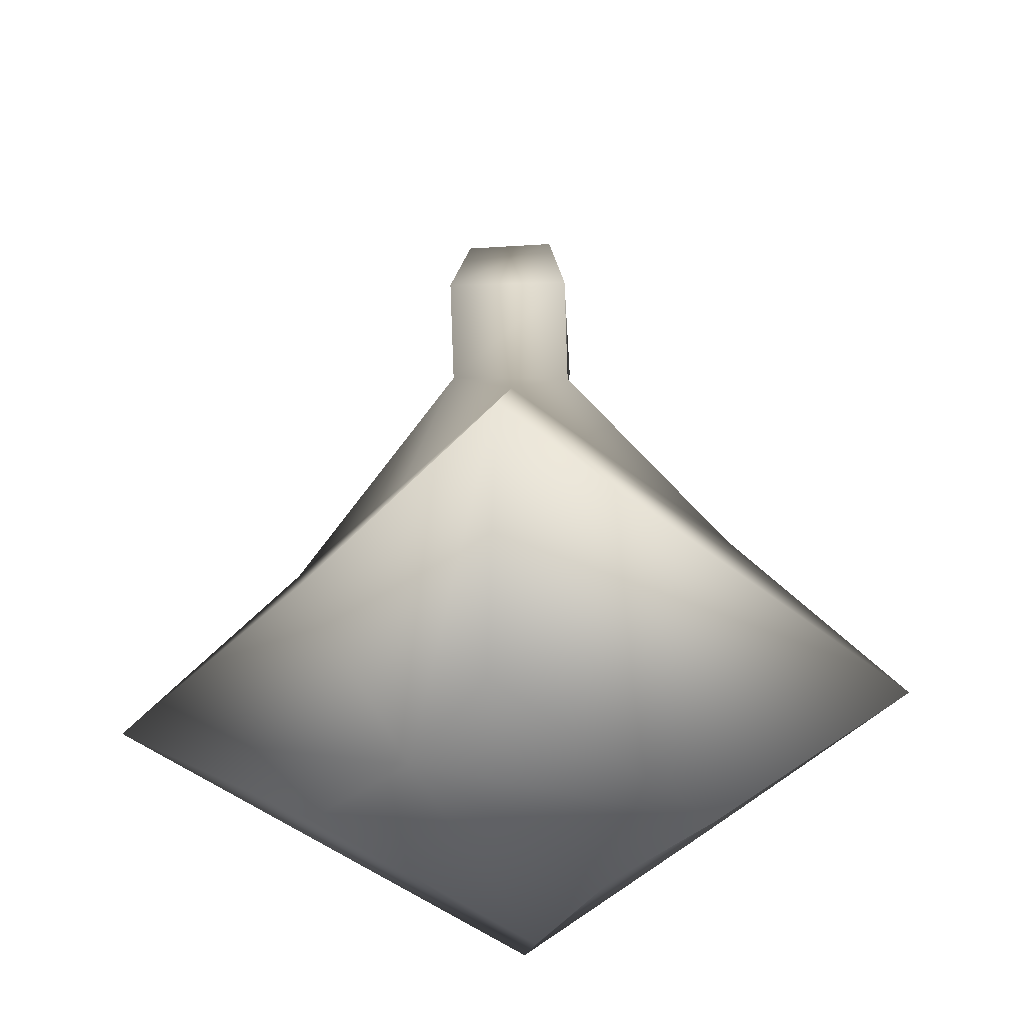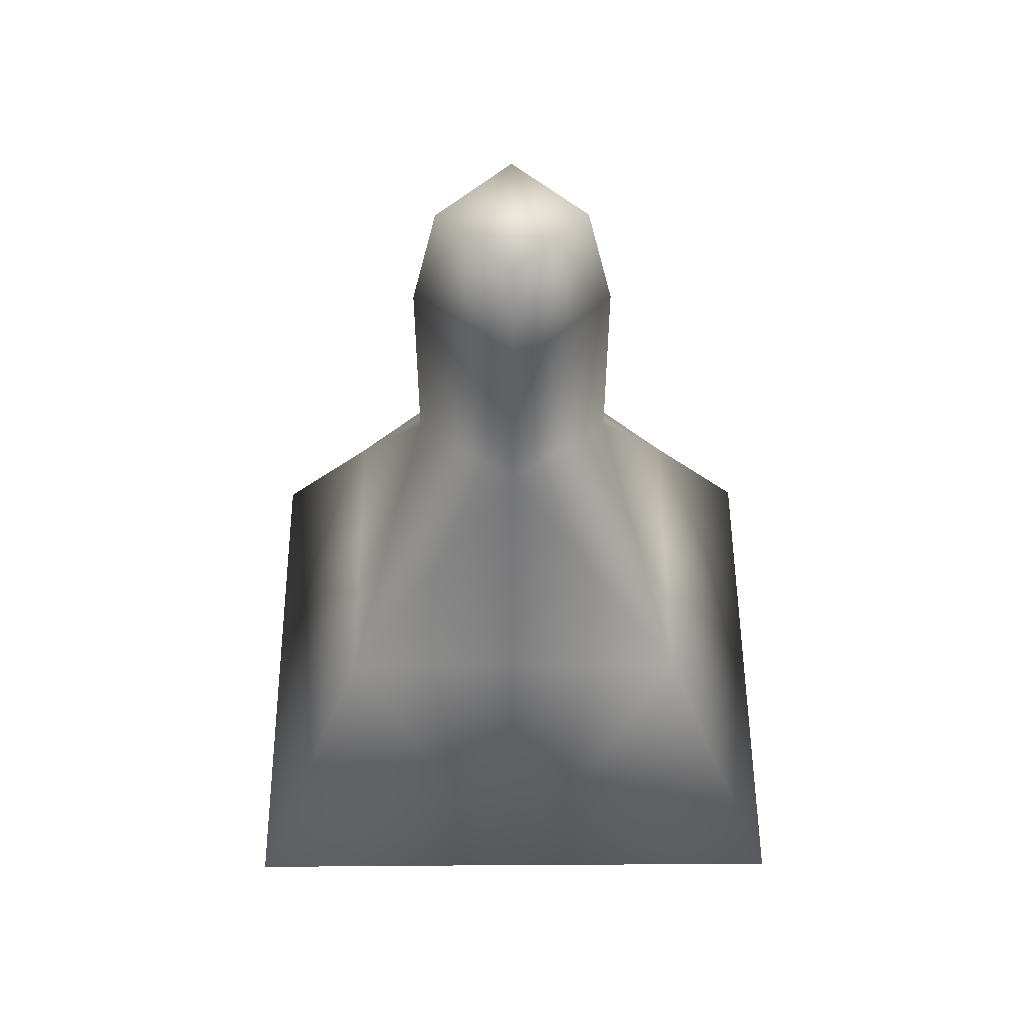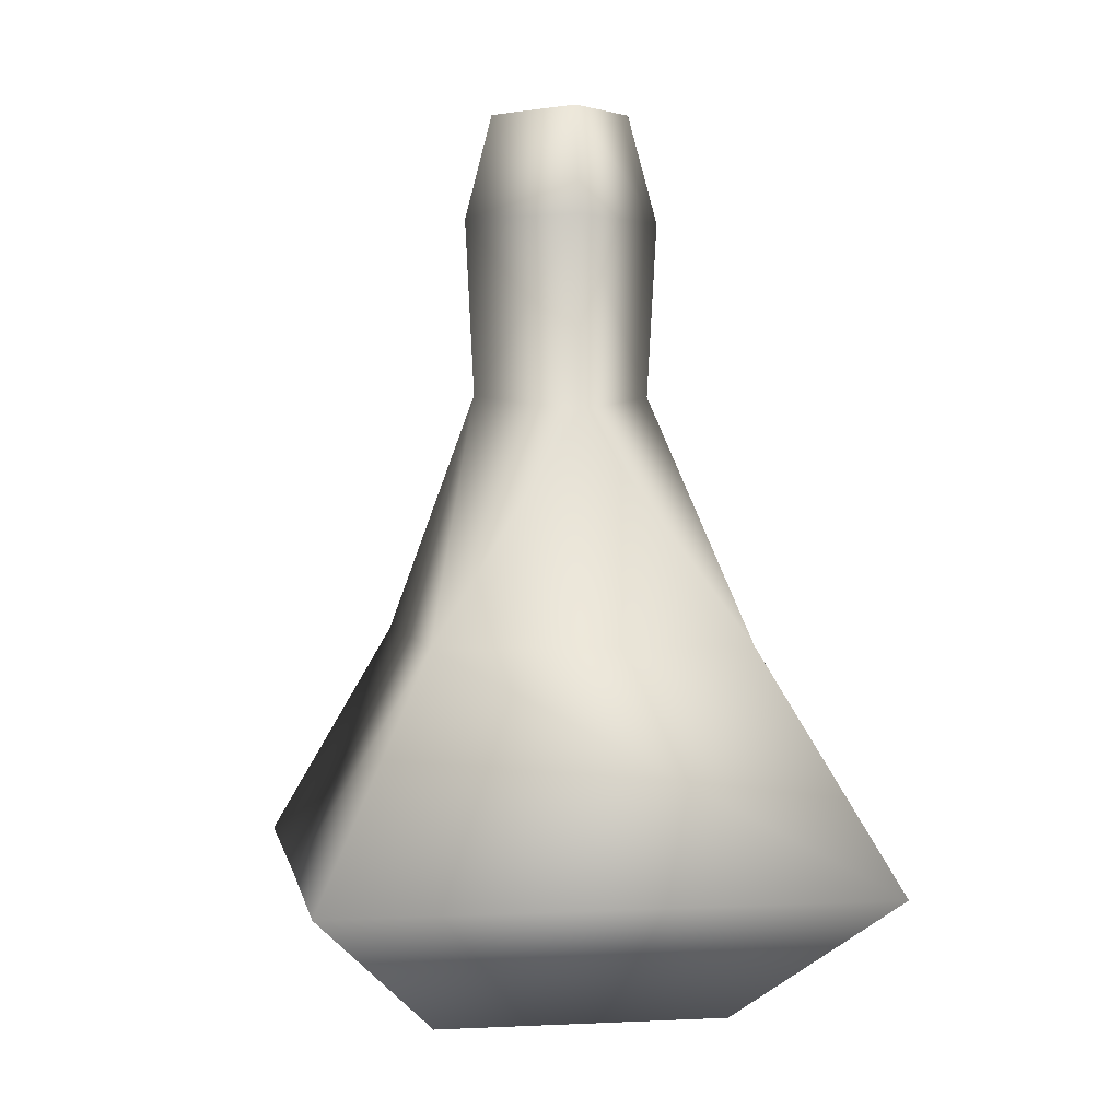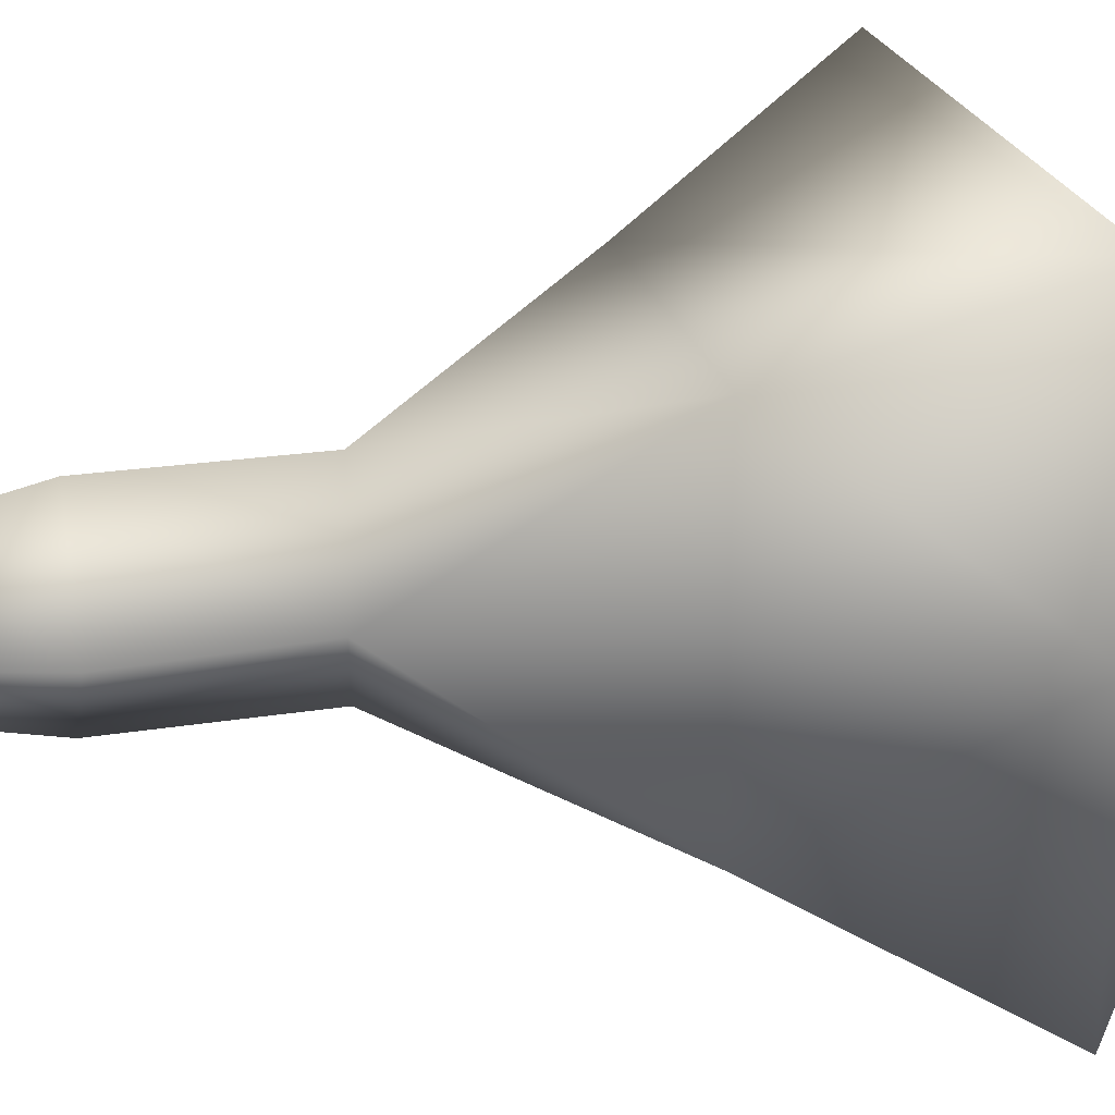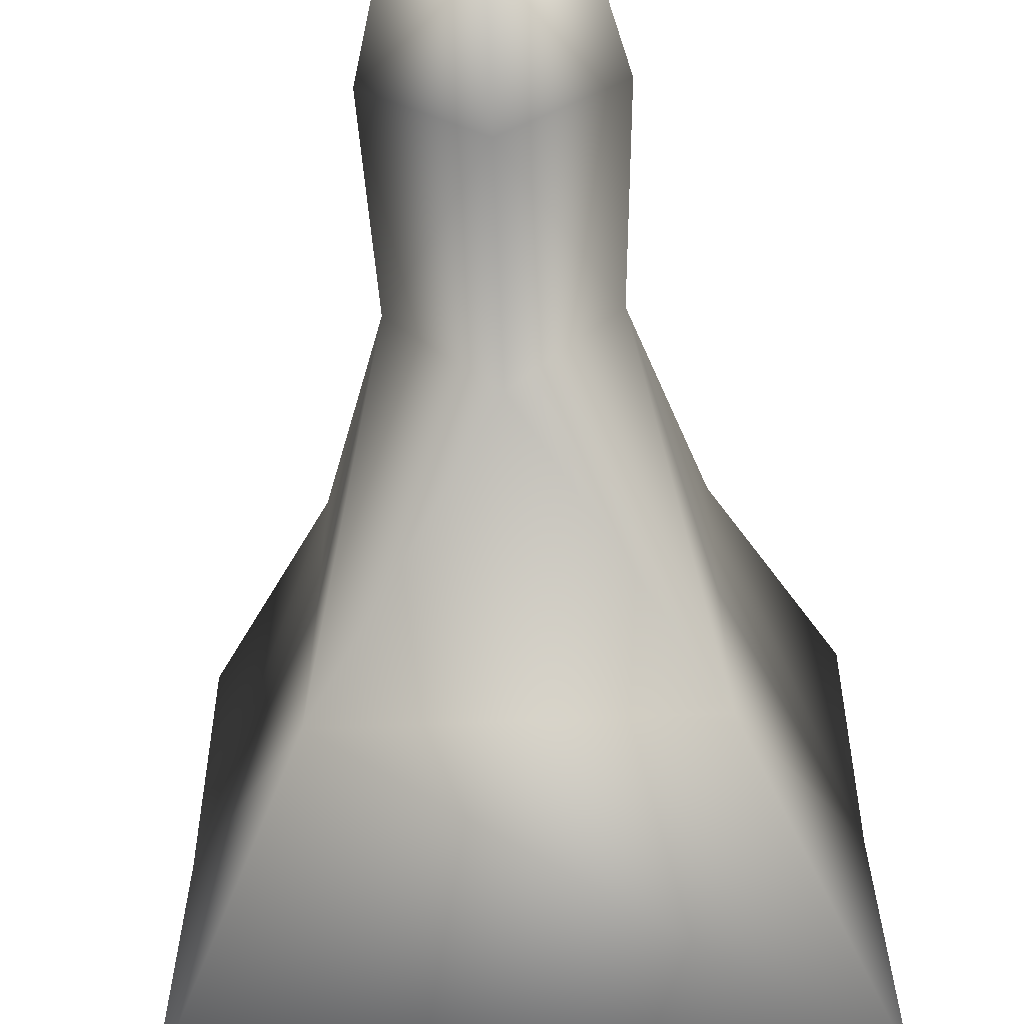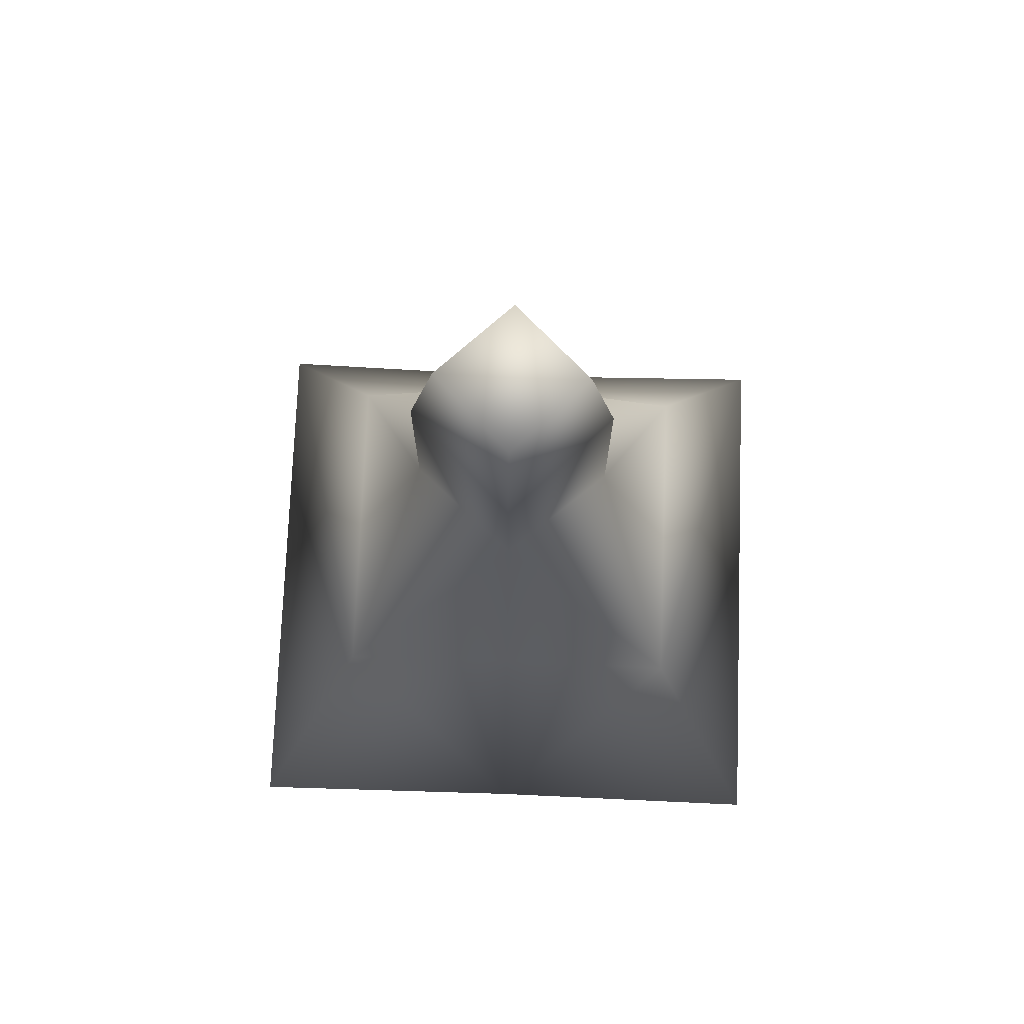
<metadata>
{"format":"obj","ext":"obj","renderer":"f3d","projection":"perspective","resolution":1024,"background":"white","views":[{"elev":-48.9,"azim":-41.8,"up":"+Y"},{"elev":51.6,"azim":89.6,"up":"+Y"},{"elev":1.6,"azim":169.5,"up":"+Y"},{"elev":24.2,"azim":-104.3,"up":"+Z"},{"elev":-61.9,"azim":-177.5,"up":"+Z"},{"elev":74.4,"azim":92.2,"up":"+Y"}]}
</metadata>
<code>
o default
v -3.321 0.2005 7e-06
v 4.627 0.2477 1.1e-05
v -7.726 4.523 -1e-06
v -2.177 19.33 -7e-06
v -1.554 28.18 -1.3e-05
v 0.556 28.09 -2.25
v 0.5705 24.69 -3.009
v 0.5889 18.77 -2.991
v -4.225 11.78 -5.388
v 5.411 11.79 -5.388
v 9.095 4.689 -8.82
v -7.855 4.686 -8.82
v 5.155 0.4093 -3.945
v -3.835 0.3884 -3.945
v -2.488 24.8 -1.1e-05
v 0.5705 24.69 3.009
v 0.5889 18.77 2.991
v 3.628 24.82 -9e-06
v 3.35 19.35 -4e-06
v -4.225 11.78 5.388
v -4.185 11.83 0
v 5.411 11.79 5.388
v 5.365 11.85 2e-06
v 9.004 4.546 1.3e-05
v 9.095 4.689 8.82
v -7.855 4.686 8.82
v 5.155 0.4093 3.945
v -3.835 0.3884 3.945
v 0.556 28.09 2.25
v 2.786 28.07 -1.2e-05
f 7 8 4
f 4 15 7
f 19 8 7
f 7 18 19
f 9 21 4
f 4 8 9
f 19 23 10
f 10 8 19
f 10 9 8
f 24 11 10
f 10 23 24
f 9 12 3
f 3 21 9
f 10 11 12
f 12 9 10
f 2 13 11
f 11 24 2
f 12 14 1
f 1 3 12
f 14 12 11
f 14 11 13
f 13 2 1
f 14 13 1
f 15 5 6
f 6 7 15
f 7 6 30
f 30 18 7
f 6 5 30
f 16 15 4
f 4 17 16
f 19 18 16
f 16 17 19
f 20 17 4
f 4 21 20
f 19 17 22
f 22 23 19
f 22 17 20
f 24 23 22
f 22 25 24
f 20 21 3
f 3 26 20
f 22 20 26
f 26 25 22
f 2 24 25
f 25 27 2
f 26 3 1
f 1 28 26
f 28 25 26
f 28 27 25
f 27 1 2
f 28 1 27
f 15 16 29
f 29 5 15
f 16 18 30
f 30 29 16
f 29 30 5

</code>
